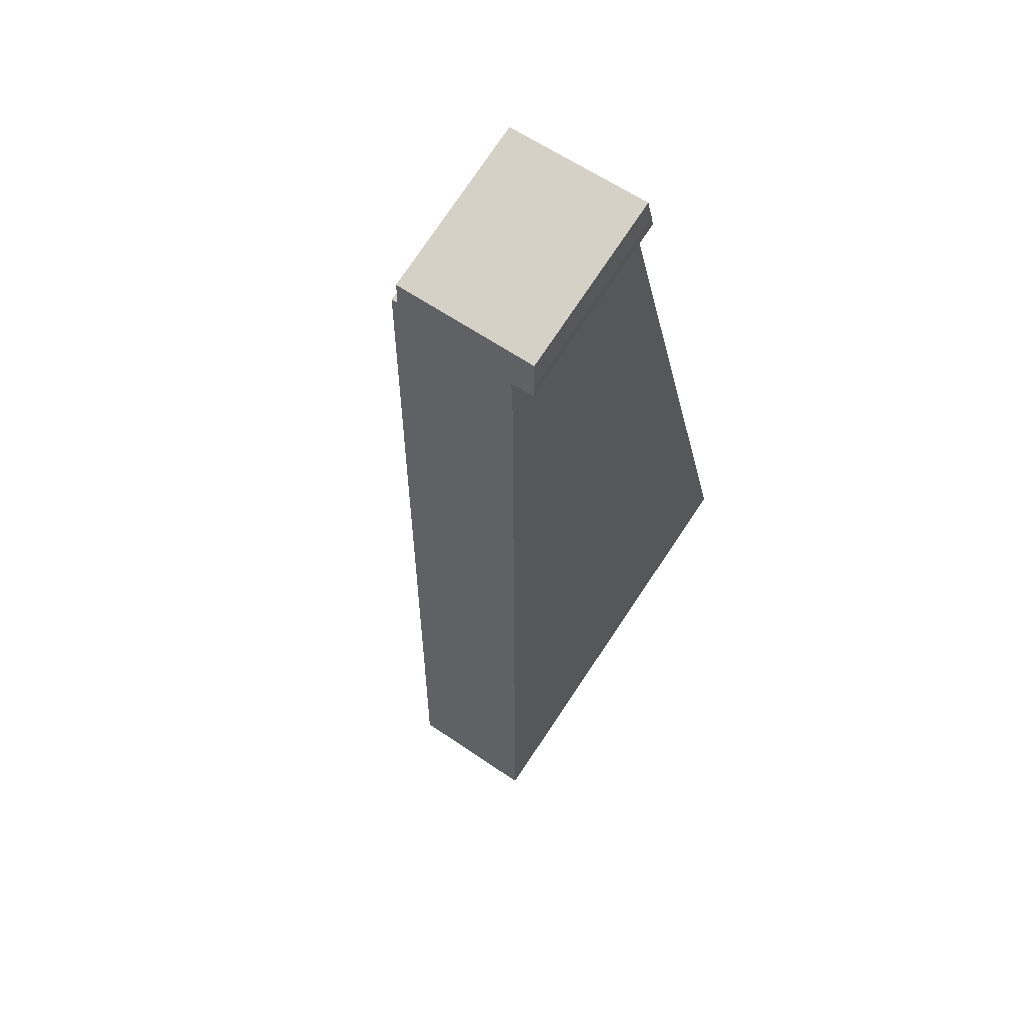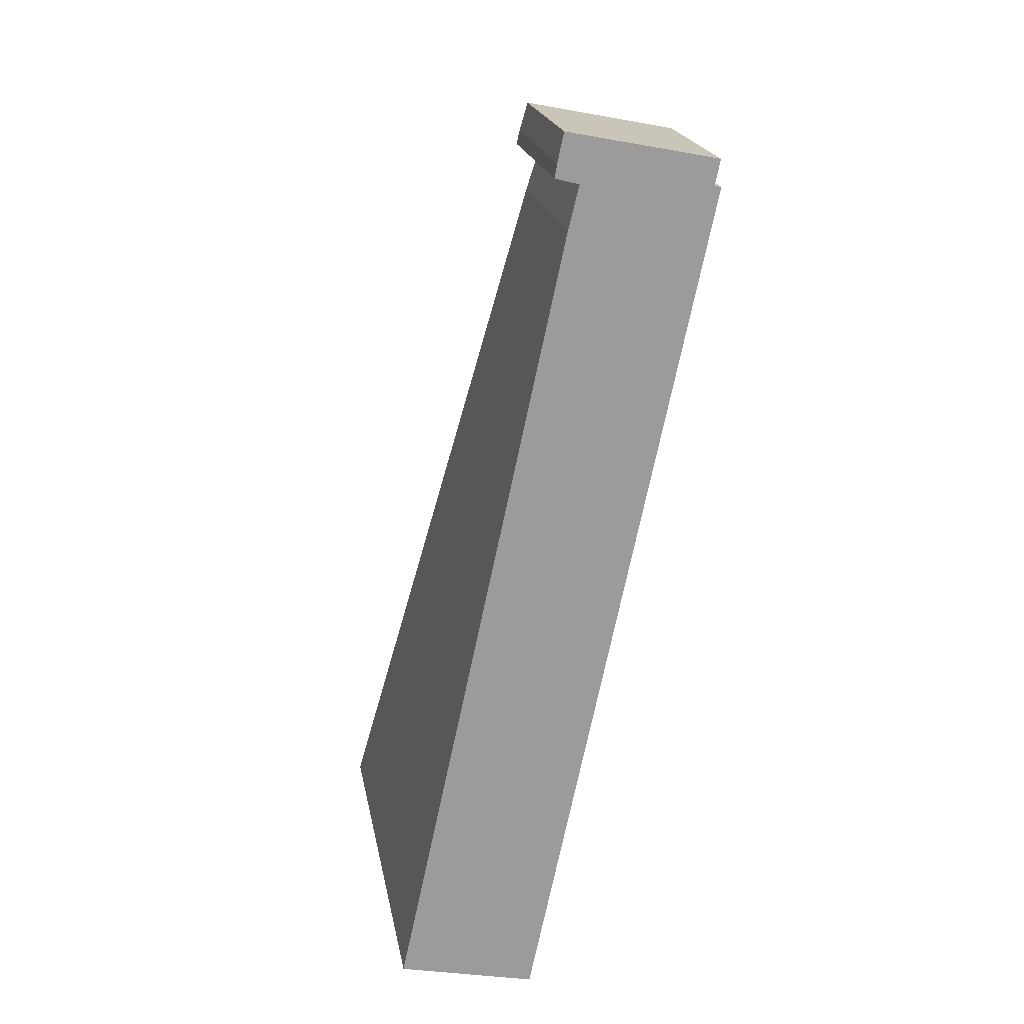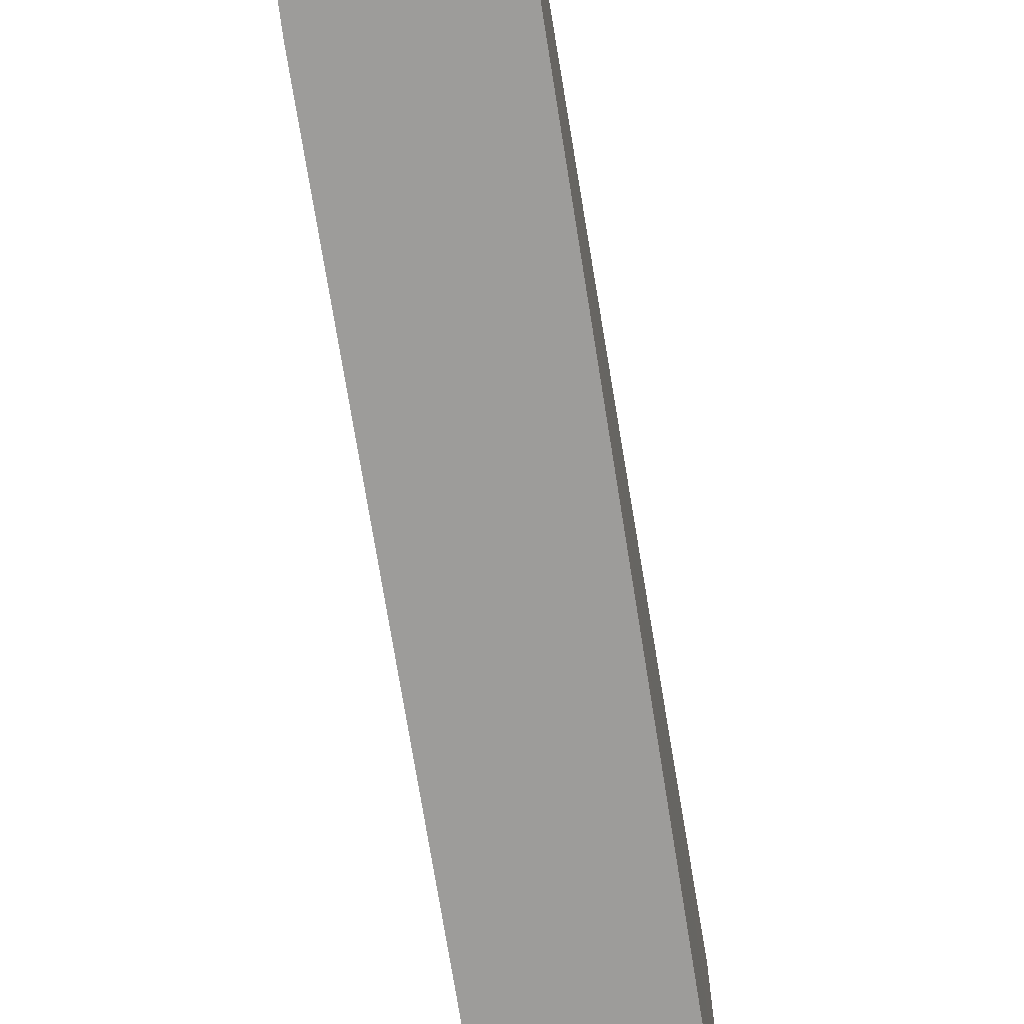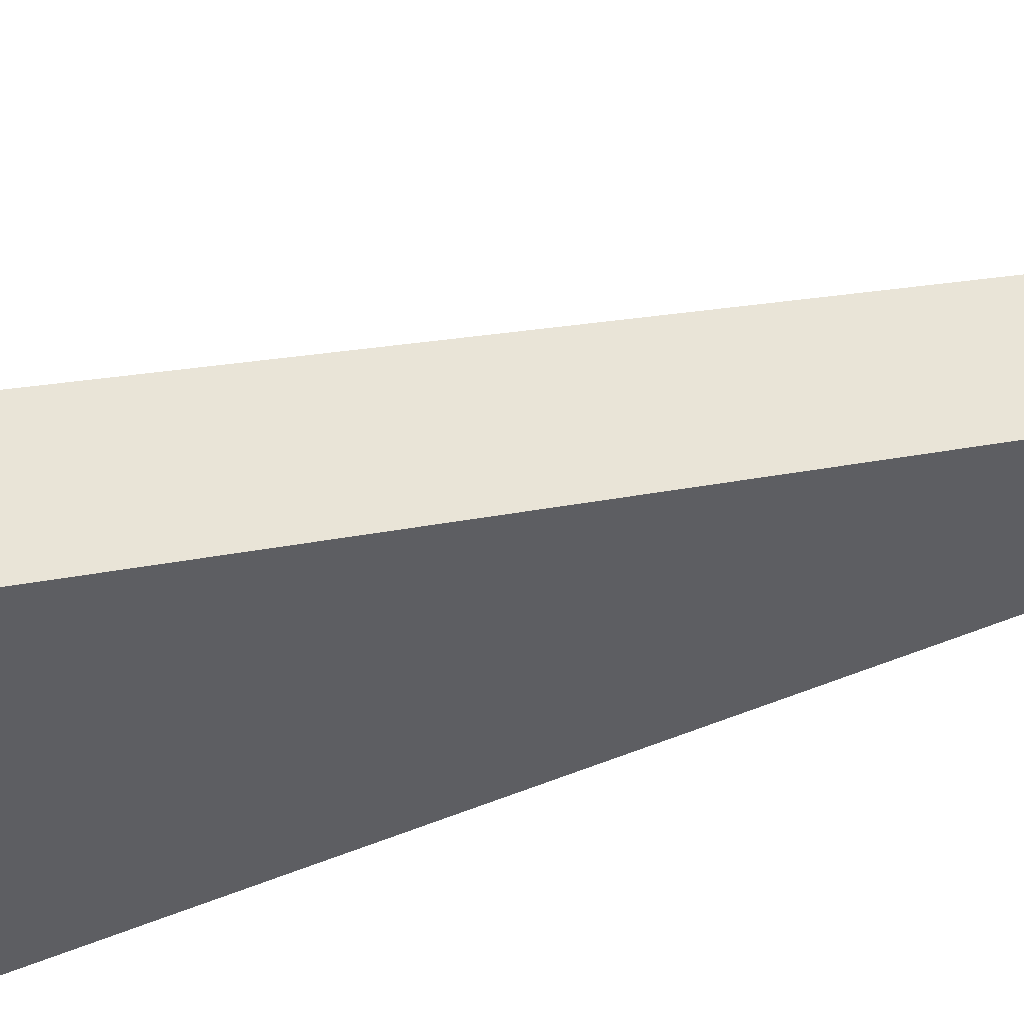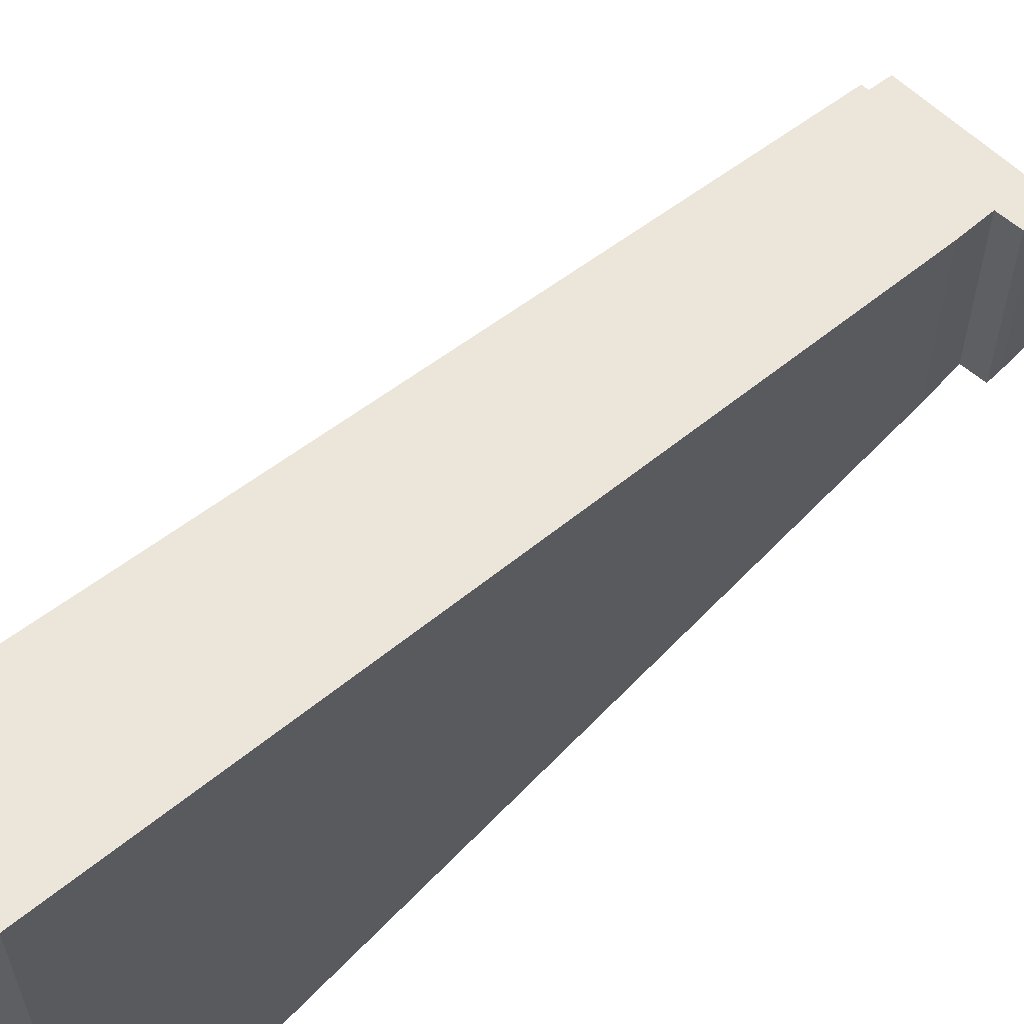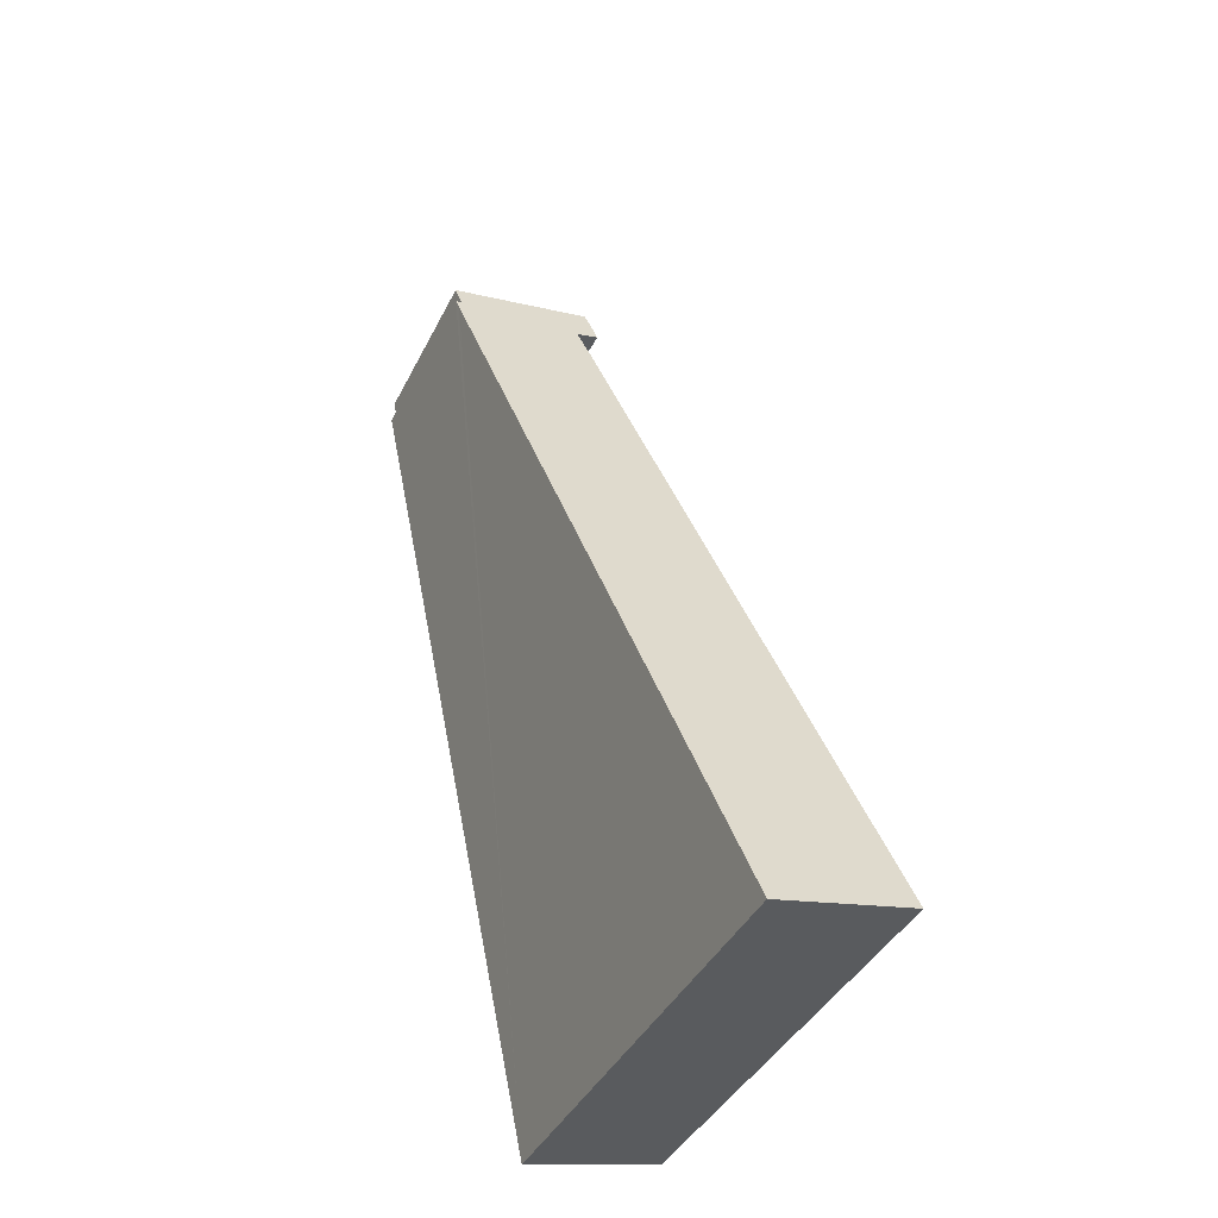
<metadata>
{"format":"obj","ext":"obj","renderer":"f3d","projection":"perspective","resolution":1024,"background":"white","views":[{"elev":79.1,"azim":-145.9,"up":"+Z"},{"elev":20.7,"azim":-10.2,"up":"+Z"},{"elev":-70.0,"azim":21.0,"up":"+Y"},{"elev":54.8,"azim":-100.0,"up":"+Y"},{"elev":60.9,"azim":-124.5,"up":"+Y"},{"elev":-41.3,"azim":155.1,"up":"+Z"}]}
</metadata>
<code>
v  0 23.18 1.419e-15
v  9.014 20.19 8.233
v  6.97 23.23 -1.542
v  8.7 10.65 40.28
v  16.03 9.866 41.46
v  8.989 10.28 41.46
v  9.231 9.974 42.45
v  16.07 9.811 41.64
v  16.17 9.671 42.09
v  15.83 9.668 42.17
v  16.09 9.274 43.44
v  8.025 9.952 42.76
v  8.148 9.734 43.47
v  8.467 9.274 44.95
v  8.025 -2.618e-15 42.76
v  8.148 -2.662e-15 43.47
v  8.467 -2.752e-15 44.95
v  0 0 0
v  8.7 -2.467e-15 40.28
v  9.231 -2.599e-15 42.45
v  8.989 -2.539e-15 41.46
v  16.09 -2.66e-15 43.44
v  16.17 -2.577e-15 42.09
v  15.83 -2.582e-15 42.17
v  6.97 9.442e-17 -1.542
v  16.07 -2.55e-15 41.64
v  16.03 -2.539e-15 41.46
v  9.014 -5.041e-16 8.233
g defaultobject
f 1 2 3
f 2 1 4
f 2 4 5
f 5 4 6
f 5 6 7
f 5 7 8
f 8 7 9
f 9 7 10
f 10 7 11
f 11 7 12
f 11 12 13
f 11 13 14
f 15 13 12
f 13 15 16
f 16 14 13
f 14 16 17
f 18 4 1
f 4 18 19
f 19 6 4
f 6 19 7
f 7 19 20
f 20 19 21
f 17 11 14
f 11 17 22
f 10 23 9
f 23 10 24
f 11 24 10
f 24 11 22
f 2 25 3
f 25 2 5
f 25 5 8
f 25 8 9
f 25 9 23
f 25 23 26
f 25 26 27
f 25 27 28
f 25 1 3
f 1 25 18
f 20 12 7
f 12 20 15
f 28 18 25
f 18 28 19
f 19 28 27
f 19 27 21
f 21 27 20
f 20 27 15
f 15 27 16
f 16 27 26
f 16 26 23
f 16 23 24
f 16 24 17
f 17 24 22

</code>
